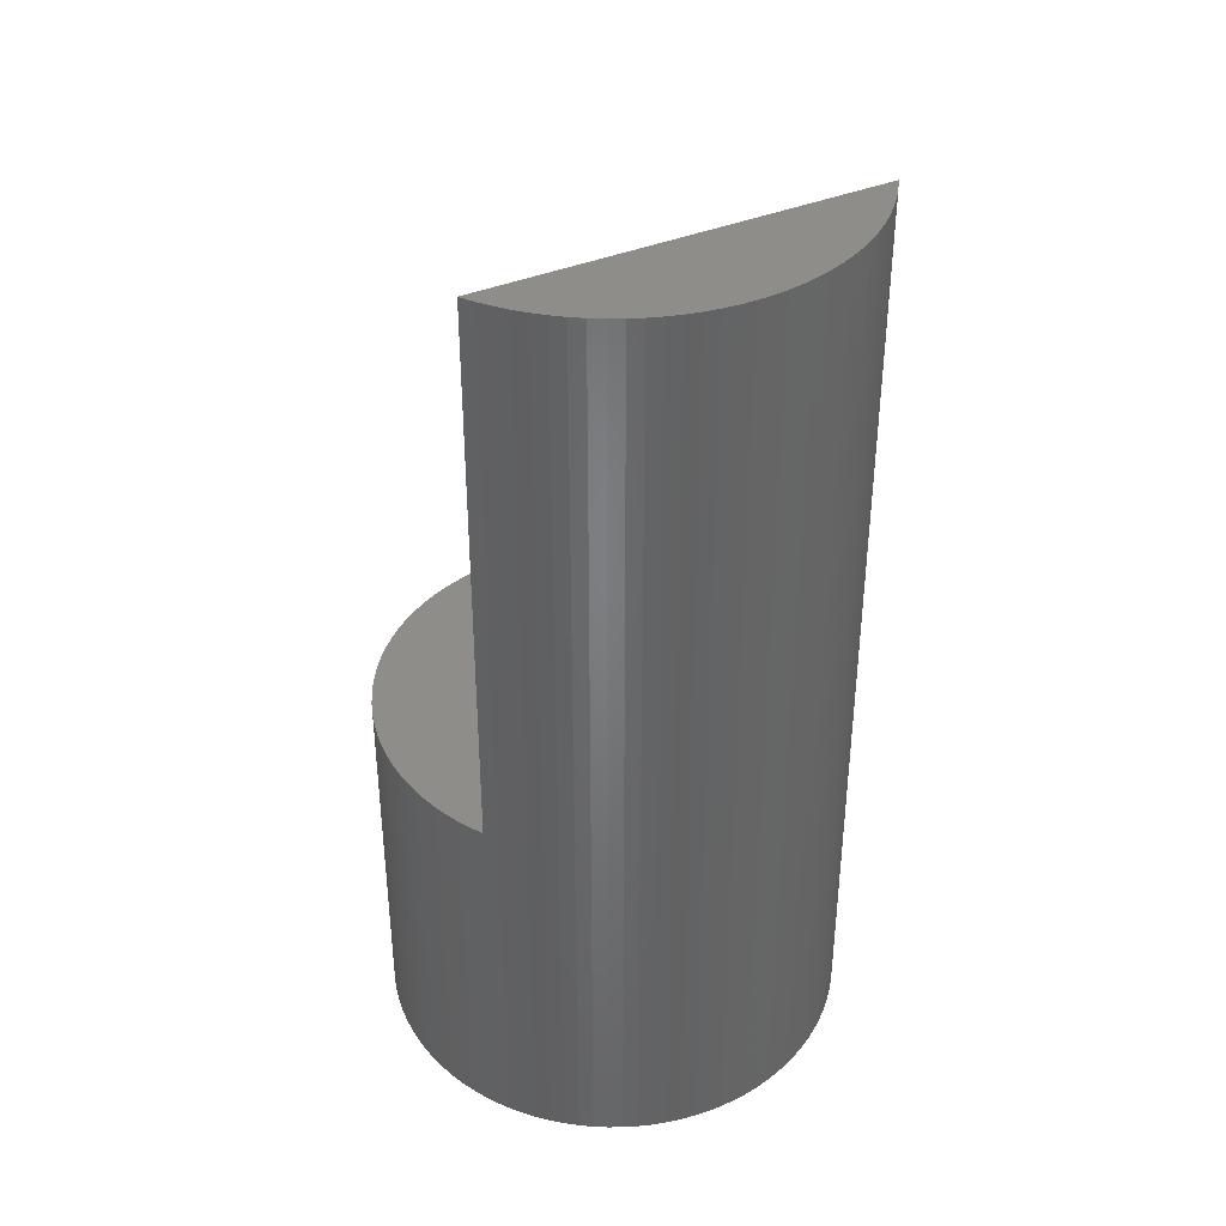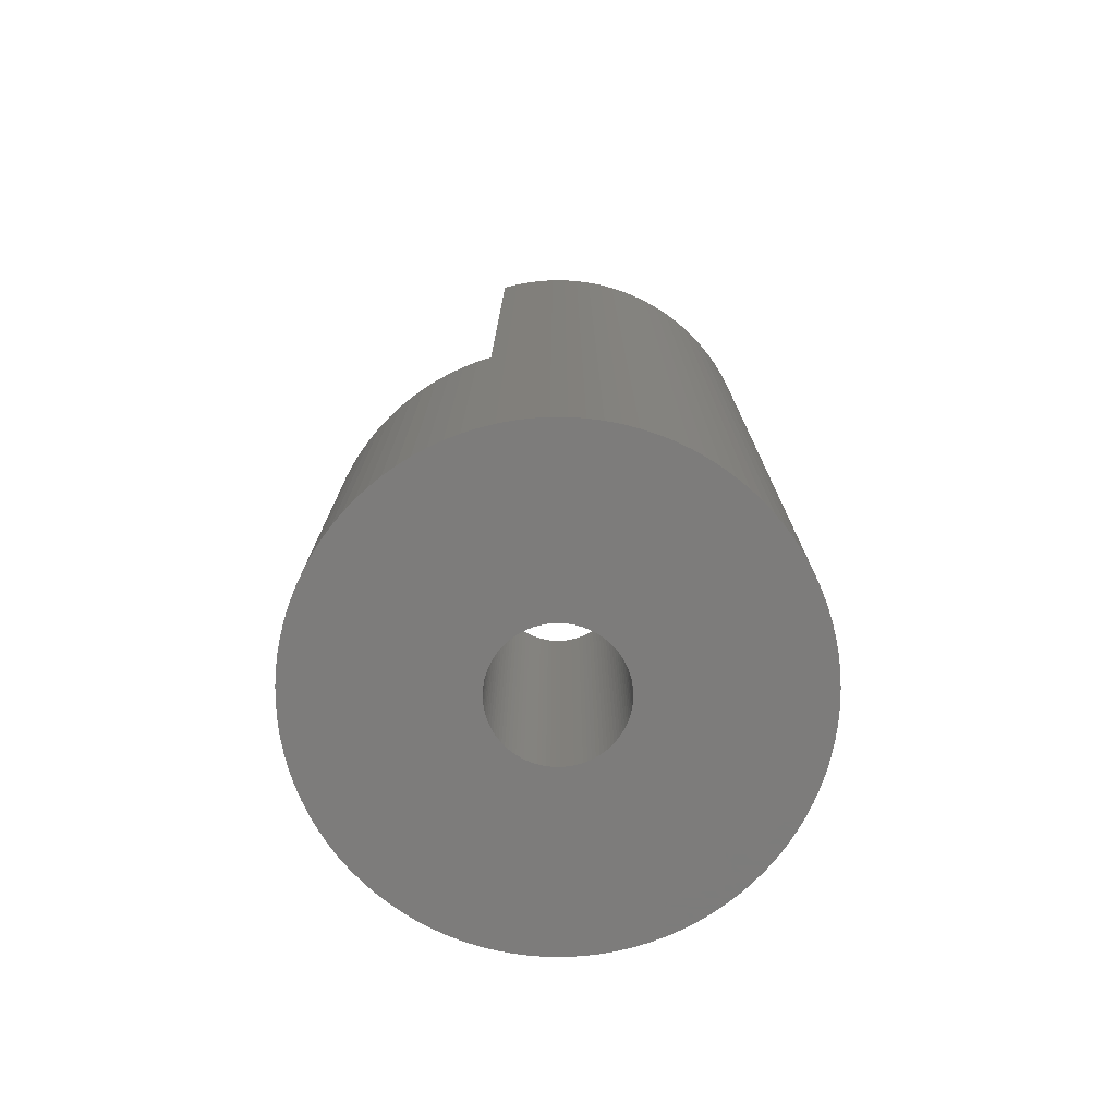
<metadata>
{"format":"stl","ext":"stl","renderer":"f3d","projection":"perspective","resolution":1024,"background":"white","views":[{"elev":38.7,"azim":-117.6,"up":"+Z"},{"elev":-75.9,"azim":-131.6,"up":"+Z"}]}
</metadata>
<code>
# stl→obj: 404 verts, 808 faces
v 5.134 5.467 0
v 4.781 5.779 12
v 5.134 5.467 12
v 4.781 5.779 0
v -2.318 7.133 0
v -2.761 6.973 12
v -2.318 7.133 12
v -2.761 6.973 0
v -6.786 3.193 0
v -6.572 3.613 30
v -6.572 3.613 0
v -6.786 3.193 30
v 4.019 -6.332 0
v 4.408 -6.068 12
v 4.019 -6.332 12
v 4.408 -6.068 0
v 6.786 -3.193 12
v 6.973 -2.761 0
v 6.973 -2.761 12
v 6.786 -3.193 0
v 6.786 3.193 12
v 6.572 3.613 0
v 6.572 3.613 12
v 6.786 3.193 0
v 3.193 6.786 0
v 2.761 6.973 12
v 3.193 6.786 12
v 2.761 6.973 0
v 1.405 7.367 0
v 0.94 7.441 12
v 1.405 7.367 12
v 0.94 7.441 0
v -7.441 0.94 0
v -7.367 1.405 30
v -7.367 1.405 0
v -7.441 0.94 30
v -5.467 5.134 0
v -5.134 5.467 30
v -5.134 5.467 0
v -5.467 5.134 30
v -0.94 7.441 0
v -1.405 7.367 12
v -0.94 7.441 12
v -1.405 7.367 0
v 7.485 -0.4709 12
v 7.5 0 0
v 7.5 0 12
v 7.485 -0.4709 0
v 5.467 -5.134 12
v 5.779 -4.781 0
v 5.779 -4.781 12
v 5.467 -5.134 0
v -1.405 -7.367 0
v -0.94 -7.441 12
v -1.405 -7.367 12
v -0.94 -7.441 0
v -5.134 -5.467 0
v -5.467 -5.134 30
v -5.467 -5.134 0
v -5.134 -5.467 30
v 7.367 1.405 12
v 7.264 1.865 0
v 7.264 1.865 12
v 7.367 1.405 0
v 7.133 2.318 0
v 7.133 2.318 12
v 6.068 4.408 12
v 5.779 4.781 0
v 5.779 4.781 12
v 6.068 4.408 0
v 6.332 4.019 12
v 6.332 4.019 0
v 4.408 6.068 0
v 4.019 6.332 12
v 4.408 6.068 12
v 4.019 6.332 0
v 0.4709 7.485 0
v 0 7.5 12
v 0.4709 7.485 12
v 0 7.5 0
v 3.613 6.572 12
v 3.613 6.572 0
v 2.318 7.133 12
v 2.318 7.133 0
v 1.865 7.264 0
v 1.865 7.264 12
v -7.5 0 0
v -7.485 0.4709 30
v -7.485 0.4709 0
v -7.5 0 30
v -7.264 1.865 30
v -7.264 1.865 0
v -6.068 4.408 0
v -5.779 4.781 30
v -5.779 4.781 0
v -6.068 4.408 30
v -0.4709 7.485 0
v -0.4709 7.485 12
v -3.613 6.572 12
v -3.613 6.572 0
v -4 6.344 12
v -4.019 6.332 30
v -4 6.344 30
v -4.019 6.332 0
v -4.408 6.068 30
v -4.408 6.068 0
v -3.193 6.786 0
v -3.193 6.786 12
v 7.485 0.4709 0
v 7.485 0.4709 12
v 7.133 -2.318 0
v 7.133 -2.318 12
v 4.781 -5.779 12
v 4.781 -5.779 0
v 3.193 -6.786 0
v 3.613 -6.572 12
v 3.193 -6.786 12
v 3.613 -6.572 0
v 6.332 -4.019 12
v 6.572 -3.613 0
v 6.572 -3.613 12
v 6.332 -4.019 0
v -1.865 -7.264 0
v -1.865 -7.264 12
v 2 0 0
v 1.996 -0.1256 0
v 7.441 -0.94 0
v 1.984 -0.2507 0
v 7.367 -1.405 0
v 1.996 0.1256 0
v 1.965 -0.3748 0
v 7.264 -1.865 0
v 7.441 0.94 0
v 1.937 -0.4974 0
v 1.984 0.2507 0
v 1.902 -0.618 0
v 1.86 -0.7362 0
v 1.965 0.3748 0
v 1.81 -0.8516 0
v 1.753 -0.9635 0
v 1.937 0.4974 0
v 1.689 -1.072 0
v 6.068 -4.408 0
v 1.618 -1.176 0
v 1.902 0.618 0
v 1.541 -1.275 0
v 6.973 2.761 0
v 1.458 -1.369 0
v 5.134 -5.467 0
v 1.86 0.7362 0
v 1.369 -1.458 0
v 1.275 -1.541 0
v 1.81 0.8516 0
v 1.176 -1.618 0
v 1.072 -1.689 0
v 1.753 0.9635 0
v 0.9635 -1.753 0
v 0.8516 -1.81 0
v 2.761 -6.973 0
v 1.689 1.072 0
v 0.7362 -1.86 0
v 2.318 -7.133 0
v 1.618 1.176 0
v 0.618 -1.902 0
v 1.865 -7.264 0
v 0.4974 -1.937 0
v 1.405 -7.367 0
v 0.3748 -1.965 0
v 0.94 -7.441 0
v 0.2507 -1.984 0
v 0.4709 -7.485 0
v 0.1256 -1.996 0
v 0 -7.5 0
v 0 -2 0
v -0.1256 -1.996 0
v -0.4709 -7.485 0
v -0.2507 -1.984 0
v -0.3748 -1.965 0
v -0.4974 -1.937 0
v -0.618 -1.902 0
v -2.318 -7.133 0
v -0.7362 -1.86 0
v -2.761 -6.973 0
v -0.8516 -1.81 0
v -3.193 -6.786 0
v -0.9635 -1.753 0
v -3.613 -6.572 0
v -1.072 -1.689 0
v -4.019 -6.332 0
v -1.176 -1.618 0
v -4.408 -6.068 0
v -1.275 -1.541 0
v -4.781 -5.779 0
v -1.369 -1.458 0
v -1.458 -1.369 0
v -1.541 -1.275 0
v -5.779 -4.781 0
v -1.618 -1.176 0
v -6.068 -4.408 0
v 1.541 1.275 0
v 5.467 5.134 0
v 1.458 1.369 0
v 1.369 1.458 0
v 1.275 1.541 0
v 1.176 1.618 0
v 1.072 1.689 0
v 0.9635 1.753 0
v 0.8516 1.81 0
v 0.7362 1.86 0
v 0.618 1.902 0
v 0.4974 1.937 0
v 0.3748 1.965 0
v 0.2507 1.984 0
v 0.1256 1.996 0
v 0 2 0
v -0.1256 1.996 0
v -0.2507 1.984 0
v -0.3748 1.965 0
v -0.4974 1.937 0
v -1.865 7.264 0
v -0.618 1.902 0
v -0.7362 1.86 0
v -0.8516 1.81 0
v -0.9635 1.753 0
v -1.072 1.689 0
v -1.176 1.618 0
v -1.275 1.541 0
v -4.781 5.779 0
v -1.369 1.458 0
v -1.458 1.369 0
v -1.541 1.275 0
v -1.618 1.176 0
v -1.689 1.072 0
v -6.332 4.019 0
v -1.753 0.9635 0
v -1.81 0.8516 0
v -1.86 0.7362 0
v -6.973 2.761 0
v -1.902 0.618 0
v -7.133 2.318 0
v -1.937 0.4974 0
v -1.965 0.3748 0
v -1.984 0.2507 0
v -1.996 0.1256 0
v -2 0 0
v -1.689 -1.072 0
v -6.332 -4.019 0
v -1.753 -0.9635 0
v -6.572 -3.613 0
v -1.81 -0.8516 0
v -6.786 -3.193 0
v -1.86 -0.7362 0
v -6.973 -2.761 0
v -1.902 -0.618 0
v -7.133 -2.318 0
v -1.937 -0.4974 0
v -7.264 -1.865 0
v -1.965 -0.3748 0
v -7.367 -1.405 0
v -1.984 -0.2507 0
v -7.441 -0.94 0
v -1.996 -0.1256 0
v -7.485 -0.4709 0
v -6.332 -4.019 30
v -6.068 -4.408 30
v 7.441 0.94 12
v 6.973 2.761 12
v 5.467 5.134 12
v -6.973 2.761 30
v -7.133 2.318 30
v -4 -6.344 30
v -4.408 -6.068 30
v -4.019 -6.332 30
v -4.781 5.779 30
v -4.781 -5.779 30
v -5.779 -4.781 30
v -6.332 4.019 30
v -6.572 -3.613 30
v -6.786 -3.193 30
v -6.973 -2.761 30
v -7.133 -2.318 30
v -7.264 -1.865 30
v -7.367 -1.405 30
v -7.441 -0.94 30
v -7.485 -0.4709 30
v -1.865 7.264 12
v 7.367 -1.405 12
v 7.441 -0.94 12
v 0.4709 -7.485 12
v 0 -7.5 12
v 1.405 -7.367 12
v 0.94 -7.441 12
v 2.761 -6.973 12
v 2.318 -7.133 12
v 1.865 -7.264 12
v 5.134 -5.467 12
v 6.068 -4.408 12
v -2.761 -6.973 12
v -3.193 -6.786 12
v -0.4709 -7.485 12
v -2.318 -7.133 12
v -3.613 -6.572 12
v 7.264 -1.865 12
v -4 -6.344 12
v 2 0 12
v 1.996 0.1256 12
v 1.984 0.2507 12
v 1.996 -0.1256 12
v 1.965 0.3748 12
v 1.937 0.4974 12
v 1.984 -0.2507 12
v 1.902 0.618 12
v 1.86 0.7362 12
v 1.965 -0.3748 12
v 1.81 0.8516 12
v 1.753 0.9635 12
v 1.937 -0.4974 12
v 1.689 1.072 12
v 1.618 1.176 12
v 1.902 -0.618 12
v 1.541 1.275 12
v 1.458 1.369 12
v 1.86 -0.7362 12
v 1.369 1.458 12
v 1.275 1.541 12
v 1.81 -0.8516 12
v 1.176 1.618 12
v 1.072 1.689 12
v 1.753 -0.9635 12
v 0.9635 1.753 12
v 0.8516 1.81 12
v 1.689 -1.072 12
v 0.7362 1.86 12
v 1.618 -1.176 12
v 0.618 1.902 12
v 0.4974 1.937 12
v 0.3748 1.965 12
v 0.2507 1.984 12
v 0.1256 1.996 12
v 0 2 12
v -0.1256 1.996 12
v -0.2507 1.984 12
v -0.3748 1.965 12
v -0.4974 1.937 12
v -0.618 1.902 12
v -0.7362 1.86 12
v -0.8516 1.81 12
v -0.9635 1.753 12
v -1.072 1.689 12
v -1.176 1.618 12
v -1.275 1.541 12
v -1.369 1.458 12
v -1.458 1.369 12
v -1.541 1.275 12
v -1.618 1.176 12
v -1.689 1.072 12
v -1.753 0.9635 12
v -1.81 0.8516 12
v -1.86 0.7362 12
v -1.902 0.618 12
v -1.937 0.4974 12
v 1.541 -1.275 12
v 1.458 -1.369 12
v 1.369 -1.458 12
v 1.275 -1.541 12
v 1.176 -1.618 12
v 1.072 -1.689 12
v 0.9635 -1.753 12
v 0.8516 -1.81 12
v 0.7362 -1.86 12
v 0.618 -1.902 12
v 0.4974 -1.937 12
v 0.3748 -1.965 12
v 0.2507 -1.984 12
v 0.1256 -1.996 12
v 0 -2 12
v -0.1256 -1.996 12
v -0.2507 -1.984 12
v -0.3748 -1.965 12
v -0.4974 -1.937 12
v -0.618 -1.902 12
v -0.7362 -1.86 12
v -0.8516 -1.81 12
v -0.9635 -1.753 12
v -1.072 -1.689 12
v -1.176 -1.618 12
v -1.275 -1.541 12
v -1.369 -1.458 12
v -1.458 -1.369 12
v -1.541 -1.275 12
v -1.618 -1.176 12
v -1.689 -1.072 12
v -1.753 -0.9635 12
v -1.81 -0.8516 12
v -1.86 -0.7362 12
v -1.902 -0.618 12
v -1.937 -0.4974 12
v -1.965 -0.3748 12
v -1.984 -0.2507 12
v -1.996 -0.1256 12
v -2 0 12
v -1.965 0.3748 12
v -1.984 0.2507 12
v -1.996 0.1256 12
f 1 2 3
f 2 1 4
f 5 6 7
f 6 5 8
f 9 10 11
f 10 9 12
f 13 14 15
f 14 13 16
f 17 18 19
f 18 17 20
f 21 22 23
f 22 21 24
f 25 26 27
f 26 25 28
f 29 30 31
f 30 29 32
f 33 34 35
f 34 33 36
f 37 38 39
f 38 37 40
f 41 42 43
f 42 41 44
f 45 46 47
f 46 45 48
f 49 50 51
f 50 49 52
f 53 54 55
f 54 53 56
f 57 58 59
f 58 57 60
f 61 62 63
f 62 61 64
f 63 65 66
f 65 63 62
f 67 68 69
f 68 67 70
f 71 70 67
f 70 71 72
f 73 74 75
f 74 73 76
f 77 78 79
f 78 77 80
f 76 81 74
f 81 76 82
f 28 83 26
f 83 28 84
f 85 31 86
f 31 85 29
f 87 88 89
f 88 87 90
f 35 91 92
f 91 35 34
f 93 94 95
f 94 93 96
f 97 43 98
f 43 97 41
f 99 100 101
f 101 102 103
f 101 104 102
f 104 101 100
f 104 105 102
f 105 104 106
f 107 99 108
f 99 107 100
f 47 109 110
f 109 47 46
f 19 111 112
f 111 19 18
f 16 113 14
f 113 16 114
f 115 116 117
f 116 115 118
f 119 120 121
f 120 119 122
f 123 55 124
f 55 123 53
f 125 46 48
f 126 48 127
f 46 125 109
f 128 127 129
f 130 109 125
f 131 129 132
f 109 130 133
f 134 132 111
f 135 133 130
f 136 111 18
f 133 135 64
f 137 18 20
f 138 64 135
f 139 20 120
f 64 138 62
f 140 120 122
f 141 62 138
f 142 122 143
f 62 141 65
f 144 143 50
f 145 65 141
f 146 50 52
f 65 145 147
f 148 52 149
f 150 147 145
f 151 149 114
f 147 150 24
f 152 114 16
f 153 24 150
f 154 16 13
f 24 153 22
f 155 13 118
f 156 22 153
f 157 118 115
f 22 156 72
f 158 115 159
f 160 72 156
f 161 159 162
f 72 160 70
f 163 70 160
f 48 126 125
f 127 128 126
f 129 131 128
f 132 134 131
f 111 136 134
f 164 162 165
f 18 137 136
f 20 139 137
f 120 140 139
f 122 142 140
f 143 144 142
f 50 146 144
f 52 148 146
f 166 165 167
f 149 151 148
f 114 152 151
f 16 154 152
f 13 155 154
f 118 157 155
f 168 167 169
f 115 158 157
f 159 161 158
f 162 164 161
f 165 166 164
f 170 169 171
f 167 168 166
f 169 170 168
f 171 172 170
f 173 172 171
f 173 174 172
f 173 175 174
f 176 175 173
f 175 176 177
f 56 177 176
f 177 56 178
f 53 178 56
f 178 53 179
f 123 179 53
f 179 123 180
f 181 180 123
f 180 181 182
f 183 182 181
f 182 183 184
f 185 184 183
f 184 185 186
f 187 186 185
f 186 187 188
f 189 188 187
f 188 189 190
f 191 190 189
f 190 191 192
f 193 192 191
f 192 193 194
f 57 194 193
f 194 57 195
f 59 195 57
f 195 59 196
f 197 196 59
f 196 197 198
f 199 198 197
f 70 163 68
f 200 68 163
f 68 200 201
f 202 201 200
f 201 202 1
f 203 1 202
f 1 203 4
f 204 4 203
f 4 204 73
f 205 73 204
f 73 205 76
f 206 76 205
f 76 206 82
f 207 82 206
f 82 207 25
f 208 25 207
f 25 208 28
f 209 28 208
f 28 209 84
f 210 84 209
f 84 210 85
f 211 85 210
f 85 211 29
f 212 29 211
f 29 212 32
f 213 32 212
f 32 213 77
f 214 77 213
f 215 77 214
f 215 80 77
f 216 80 215
f 97 216 217
f 41 217 218
f 216 97 80
f 44 218 219
f 220 219 221
f 5 221 222
f 8 222 223
f 217 41 97
f 107 223 224
f 100 224 225
f 104 225 226
f 106 226 227
f 228 227 229
f 218 44 41
f 39 229 230
f 37 230 231
f 95 231 232
f 93 232 233
f 234 233 235
f 11 235 236
f 9 236 237
f 219 220 44
f 238 237 239
f 240 239 241
f 92 241 242
f 35 242 243
f 33 243 244
f 89 244 245
f 198 199 246
f 221 5 220
f 247 246 199
f 222 8 5
f 246 247 248
f 223 107 8
f 249 248 247
f 224 100 107
f 248 249 250
f 225 104 100
f 251 250 249
f 226 106 104
f 250 251 252
f 227 228 106
f 253 252 251
f 229 39 228
f 252 253 254
f 230 37 39
f 255 254 253
f 231 95 37
f 254 255 256
f 232 93 95
f 257 256 255
f 233 234 93
f 256 257 258
f 235 11 234
f 259 258 257
f 236 9 11
f 258 259 260
f 237 238 9
f 261 260 259
f 239 240 238
f 260 261 262
f 241 92 240
f 263 262 261
f 242 35 92
f 262 263 245
f 243 33 35
f 87 245 263
f 244 89 33
f 245 87 89
f 199 264 247
f 264 199 265
f 266 64 61
f 64 266 133
f 110 133 266
f 133 110 109
f 267 24 21
f 24 267 147
f 66 147 267
f 147 66 65
f 23 72 71
f 72 23 22
f 69 201 268
f 201 69 68
f 268 1 3
f 1 268 201
f 4 75 2
f 75 4 73
f 82 27 81
f 27 82 25
f 32 79 30
f 79 32 77
f 84 86 83
f 86 84 85
f 240 269 238
f 269 240 270
f 238 12 9
f 12 238 269
f 89 36 33
f 36 89 88
f 105 103 102
f 103 105 271
f 272 271 105
f 271 272 273
f 274 272 105
f 274 275 272
f 38 275 274
f 38 60 275
f 40 60 38
f 40 58 60
f 94 58 40
f 94 276 58
f 96 276 94
f 96 265 276
f 277 265 96
f 277 264 265
f 10 264 277
f 10 278 264
f 12 278 10
f 12 279 278
f 269 279 12
f 269 280 279
f 270 280 269
f 270 281 280
f 91 281 270
f 91 282 281
f 34 282 91
f 34 283 282
f 36 283 34
f 36 284 283
f 88 284 36
f 88 285 284
f 285 88 90
f 92 270 240
f 270 92 91
f 234 96 93
f 96 234 277
f 11 277 234
f 277 11 10
f 95 40 37
f 40 95 94
f 44 286 42
f 286 44 220
f 220 7 286
f 7 220 5
f 80 98 78
f 98 80 97
f 8 108 6
f 108 8 107
f 106 274 105
f 274 106 228
f 228 38 274
f 38 228 39
f 287 127 288
f 127 287 129
f 173 289 290
f 289 173 171
f 169 291 292
f 291 169 167
f 162 293 294
f 293 162 159
f 167 295 291
f 295 167 165
f 114 296 113
f 296 114 149
f 118 15 116
f 15 118 13
f 121 20 17
f 20 121 120
f 297 122 119
f 122 297 143
f 185 298 299
f 298 185 183
f 56 300 54
f 300 56 176
f 181 124 301
f 124 181 123
f 191 273 272
f 273 191 189
f 187 299 302
f 299 187 185
f 193 272 275
f 272 193 191
f 257 283 259
f 283 257 282
f 253 281 255
f 281 253 280
f 259 284 261
f 284 259 283
f 263 90 87
f 90 263 285
f 247 278 249
f 278 247 264
f 251 280 253
f 280 251 279
f 197 265 199
f 265 197 276
f 59 276 197
f 276 59 58
f 288 48 45
f 48 288 127
f 112 132 303
f 132 112 111
f 171 292 289
f 292 171 169
f 159 117 293
f 117 159 115
f 165 294 295
f 294 165 162
f 296 52 49
f 52 296 149
f 51 143 297
f 143 51 50
f 176 290 300
f 290 176 173
f 183 301 298
f 301 183 181
f 273 304 271
f 189 304 273
f 189 302 304
f 302 189 187
f 57 275 60
f 275 57 193
f 255 282 257
f 282 255 281
f 261 285 263
f 285 261 284
f 249 279 251
f 279 249 278
f 303 129 287
f 129 303 132
f 271 101 103
f 101 271 304
f 305 47 110
f 306 110 266
f 47 305 45
f 307 266 61
f 308 45 305
f 309 61 63
f 45 308 288
f 310 63 66
f 311 288 308
f 312 66 267
f 288 311 287
f 313 267 21
f 314 287 311
f 315 21 23
f 287 314 303
f 316 23 71
f 317 303 314
f 318 71 67
f 303 317 112
f 319 67 69
f 320 112 317
f 321 69 268
f 112 320 19
f 322 268 3
f 323 19 320
f 324 3 2
f 19 323 17
f 325 2 75
f 326 17 323
f 327 75 74
f 17 326 121
f 328 74 81
f 329 121 326
f 330 81 27
f 121 329 119
f 331 27 26
f 332 119 329
f 333 26 83
f 119 332 297
f 334 297 332
f 110 306 305
f 266 307 306
f 61 309 307
f 63 310 309
f 66 312 310
f 335 83 86
f 267 313 312
f 21 315 313
f 23 316 315
f 71 318 316
f 67 319 318
f 69 321 319
f 268 322 321
f 336 86 31
f 3 324 322
f 2 325 324
f 75 327 325
f 74 328 327
f 81 330 328
f 337 31 30
f 27 331 330
f 26 333 331
f 83 335 333
f 86 336 335
f 338 30 79
f 31 337 336
f 30 338 337
f 79 339 338
f 78 339 79
f 78 340 339
f 78 341 340
f 98 341 78
f 341 98 342
f 43 342 98
f 342 43 343
f 42 343 43
f 343 42 344
f 286 344 42
f 344 286 345
f 7 345 286
f 345 7 346
f 6 346 7
f 346 6 347
f 108 347 6
f 347 108 348
f 99 348 108
f 348 99 349
f 101 349 99
f 349 101 350
f 350 101 351
f 351 101 352
f 352 101 353
f 353 101 354
f 354 101 355
f 355 101 356
f 356 101 357
f 357 101 358
f 358 101 359
f 359 101 360
f 360 101 361
f 297 334 51
f 362 51 334
f 51 362 49
f 363 49 362
f 49 363 296
f 364 296 363
f 296 364 113
f 365 113 364
f 113 365 14
f 366 14 365
f 14 366 15
f 367 15 366
f 15 367 116
f 368 116 367
f 116 368 117
f 369 117 368
f 117 369 293
f 370 293 369
f 293 370 294
f 371 294 370
f 294 371 295
f 372 295 371
f 295 372 291
f 373 291 372
f 291 373 292
f 374 292 373
f 292 374 289
f 375 289 374
f 376 289 375
f 376 290 289
f 377 290 376
f 300 377 378
f 54 378 379
f 377 300 290
f 55 379 380
f 124 380 381
f 301 381 382
f 298 382 383
f 378 54 300
f 299 383 384
f 302 384 385
f 304 385 386
f 304 386 387
f 304 387 388
f 379 55 54
f 304 388 389
f 304 389 390
f 304 390 391
f 304 391 392
f 304 392 393
f 304 393 394
f 304 394 395
f 380 124 55
f 304 395 396
f 304 396 397
f 304 397 398
f 304 398 399
f 304 399 400
f 304 400 401
f 361 101 402
f 381 301 124
f 402 101 403
f 382 298 301
f 403 101 404
f 383 299 298
f 404 101 401
f 384 302 299
f 304 401 101
f 385 304 302
f 125 306 130
f 306 125 305
f 401 244 404
f 244 401 245
f 215 339 340
f 339 215 214
f 174 377 376
f 377 174 175
f 202 324 203
f 324 202 322
f 229 351 352
f 351 229 227
f 397 258 398
f 258 397 256
f 150 315 153
f 315 150 313
f 208 330 331
f 330 208 207
f 356 232 355
f 232 356 233
f 227 350 351
f 350 227 226
f 218 342 343
f 342 218 217
f 140 326 139
f 326 140 329
f 166 373 372
f 373 166 168
f 151 363 148
f 363 151 364
f 136 317 134
f 317 136 320
f 180 382 381
f 382 180 182
f 389 196 390
f 196 389 195
f 391 246 392
f 246 391 198
f 130 307 135
f 307 130 306
f 141 312 145
f 312 141 310
f 200 322 202
f 322 200 321
f 153 316 156
f 316 153 315
f 212 336 337
f 336 212 211
f 213 337 338
f 337 213 212
f 206 327 328
f 327 206 205
f 402 241 361
f 241 402 242
f 353 229 352
f 229 353 230
f 403 242 402
f 242 403 243
f 225 348 349
f 348 225 224
f 226 349 350
f 349 226 225
f 221 344 345
f 344 221 219
f 217 341 342
f 341 217 216
f 388 195 389
f 195 388 194
f 177 379 378
f 379 177 178
f 394 252 395
f 252 394 250
f 395 254 396
f 254 395 252
f 138 310 141
f 310 138 309
f 135 309 138
f 309 135 307
f 145 313 150
f 313 145 312
f 163 321 200
f 321 163 319
f 160 319 163
f 319 160 318
f 156 318 160
f 318 156 316
f 210 333 335
f 333 210 209
f 211 335 336
f 335 211 210
f 214 338 339
f 338 214 213
f 209 331 333
f 331 209 208
f 207 328 330
f 328 207 206
f 205 325 327
f 325 205 204
f 204 324 325
f 324 204 203
f 357 233 356
f 233 357 235
f 359 236 358
f 236 359 237
f 358 235 357
f 235 358 236
f 360 237 359
f 237 360 239
f 361 239 360
f 239 361 241
f 404 243 403
f 243 404 244
f 223 346 347
f 346 223 222
f 224 347 348
f 347 224 223
f 222 345 346
f 345 222 221
f 219 343 344
f 343 219 218
f 216 340 341
f 340 216 215
f 126 305 125
f 305 126 308
f 172 376 375
f 376 172 174
f 168 374 373
f 374 168 170
f 164 372 371
f 372 164 166
f 152 366 365
f 366 152 154
f 155 368 367
f 368 155 157
f 158 370 369
f 370 158 161
f 148 362 146
f 362 148 363
f 144 332 142
f 332 144 334
f 137 320 136
f 320 137 323
f 134 314 131
f 314 134 317
f 128 308 126
f 308 128 311
f 192 388 387
f 388 192 194
f 184 384 383
f 384 184 186
f 188 386 385
f 386 188 190
f 178 380 379
f 380 178 179
f 175 378 377
f 378 175 177
f 392 248 393
f 248 392 246
f 390 198 391
f 198 390 196
f 393 250 394
f 250 393 248
f 396 256 397
f 256 396 254
f 398 260 399
f 260 398 258
f 400 245 401
f 245 400 262
f 355 231 354
f 231 355 232
f 354 230 353
f 230 354 231
f 170 375 374
f 375 170 172
f 161 371 370
f 371 161 164
f 151 365 364
f 365 151 152
f 157 369 368
f 369 157 158
f 154 367 366
f 367 154 155
f 142 329 140
f 329 142 332
f 139 323 137
f 323 139 326
f 131 311 128
f 311 131 314
f 190 387 386
f 387 190 192
f 182 383 382
f 383 182 184
f 186 385 384
f 385 186 188
f 179 381 380
f 381 179 180
f 399 262 400
f 262 399 260
f 146 334 144
f 334 146 362

</code>
